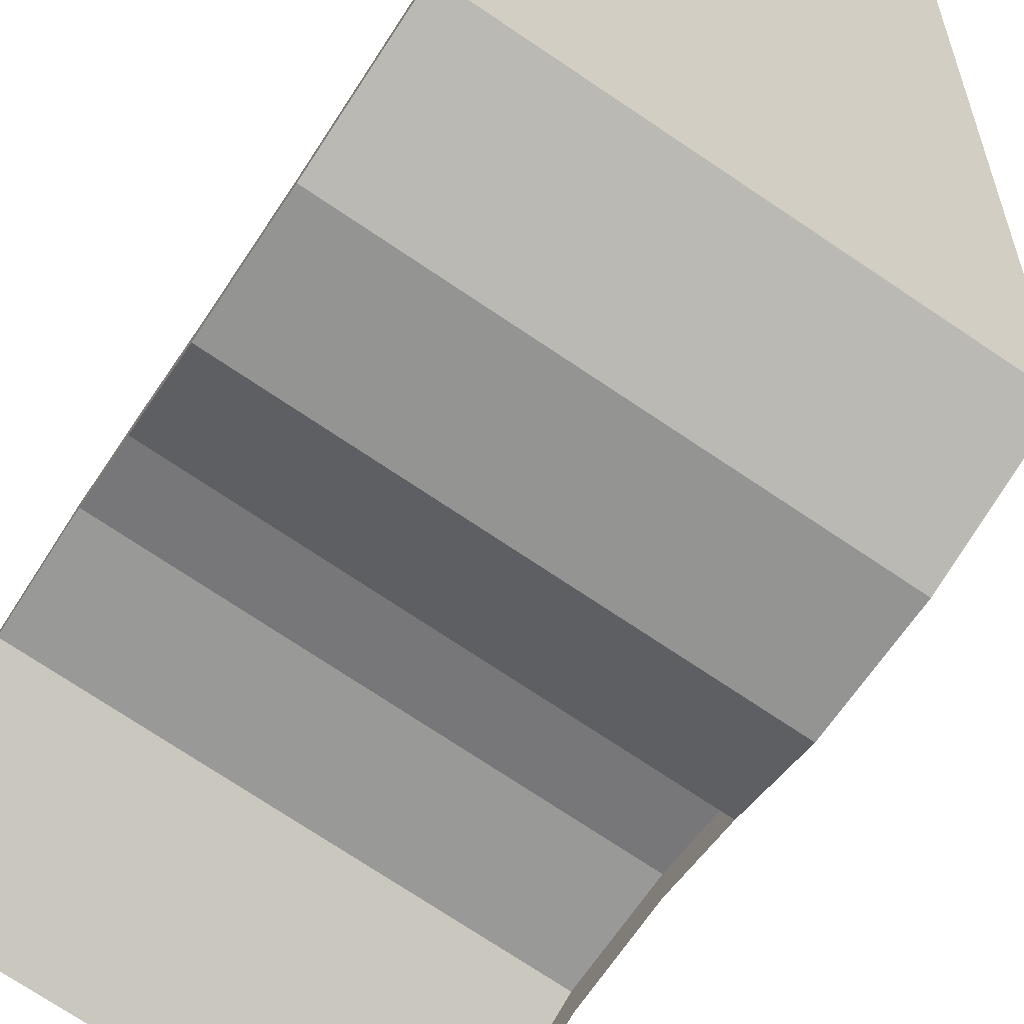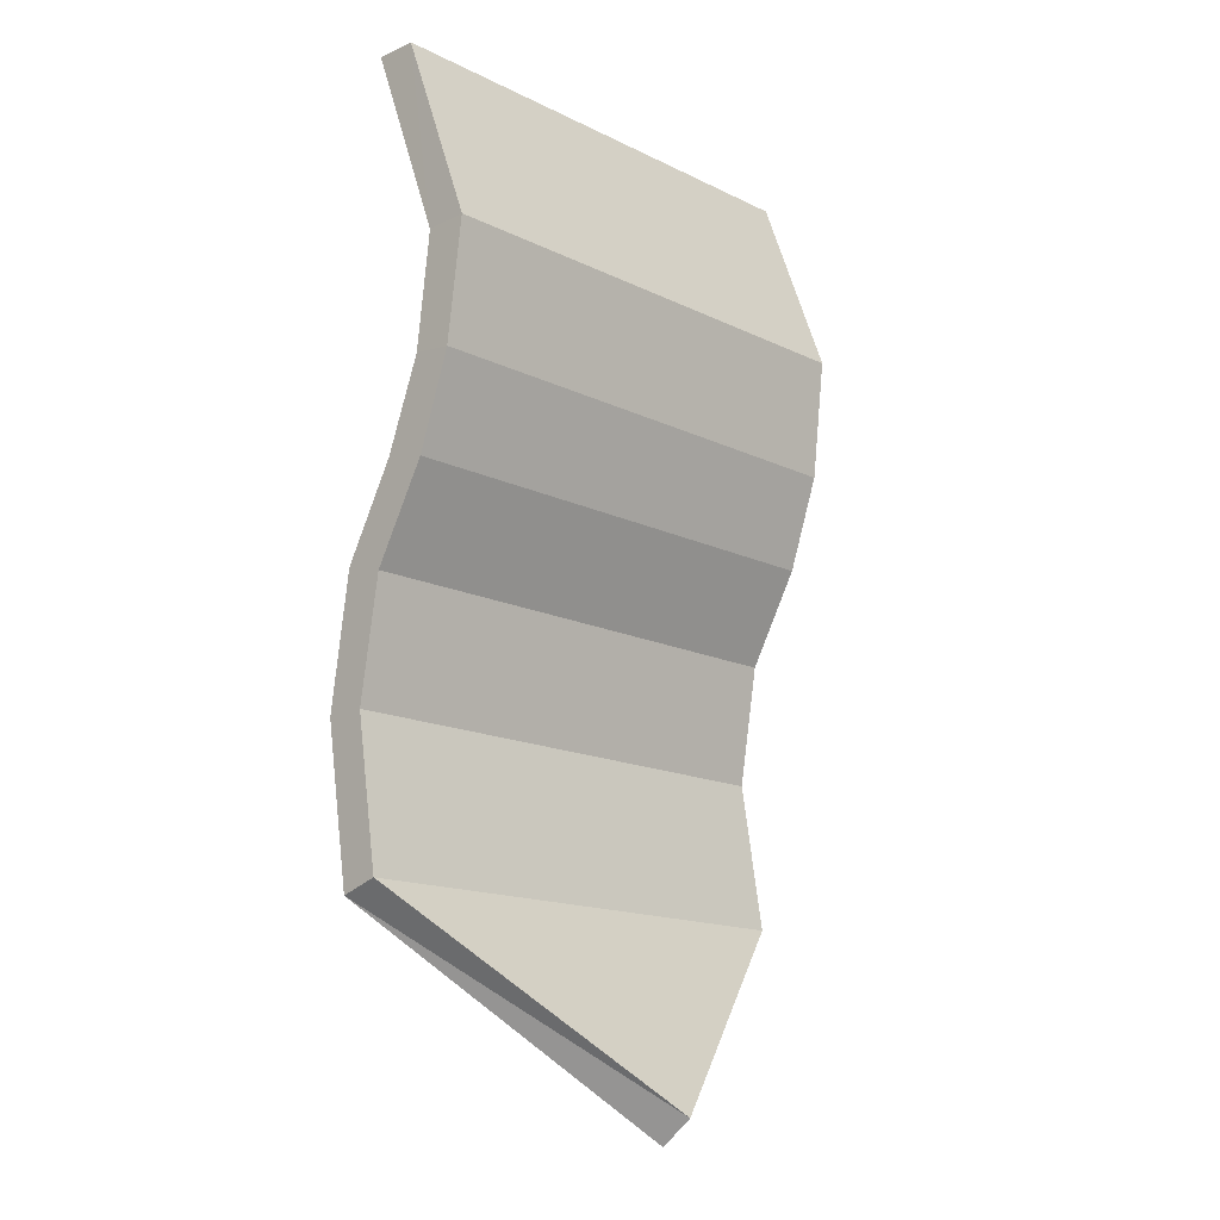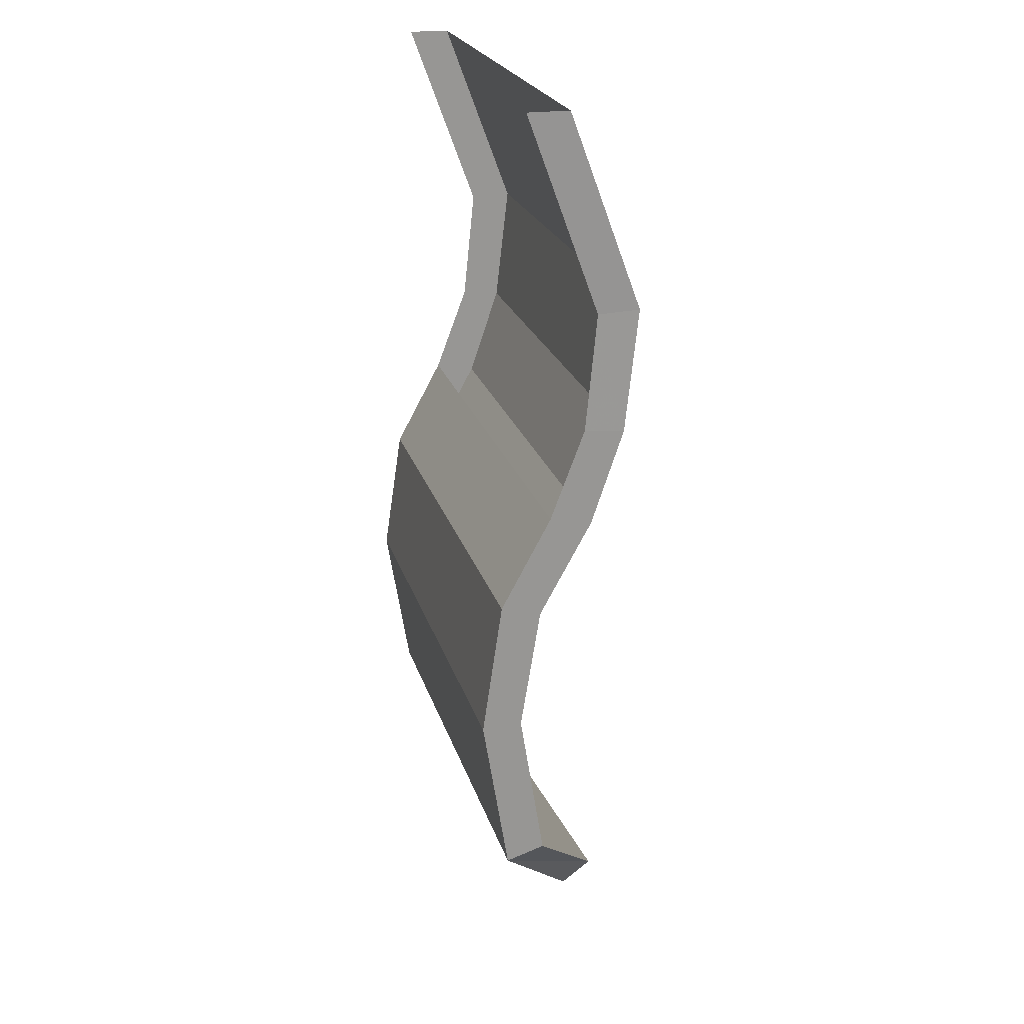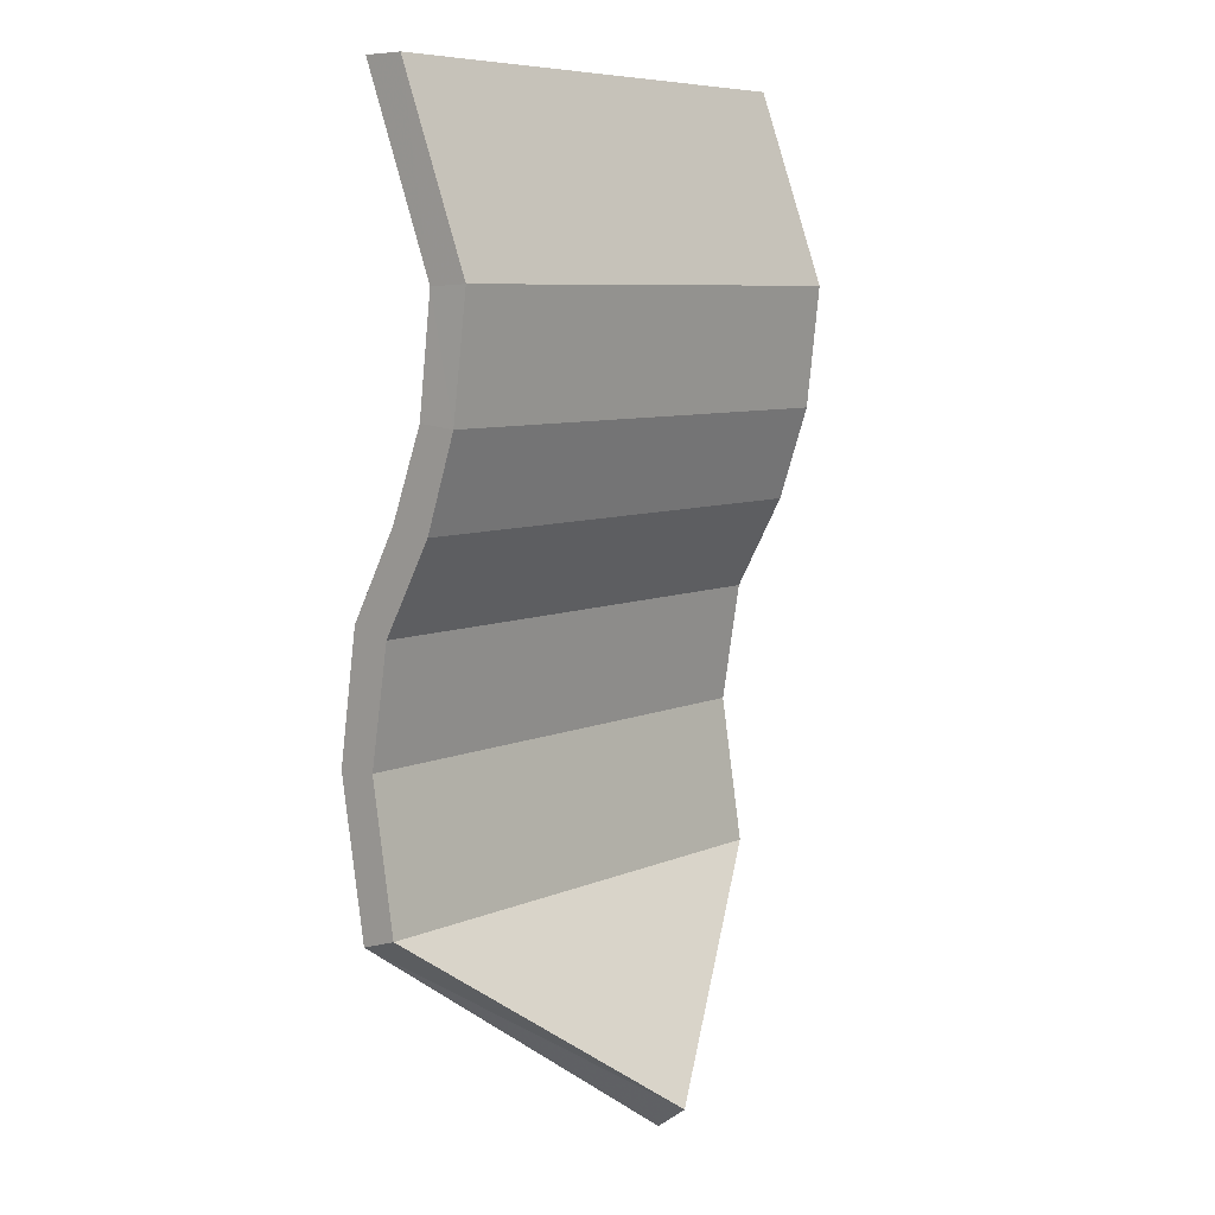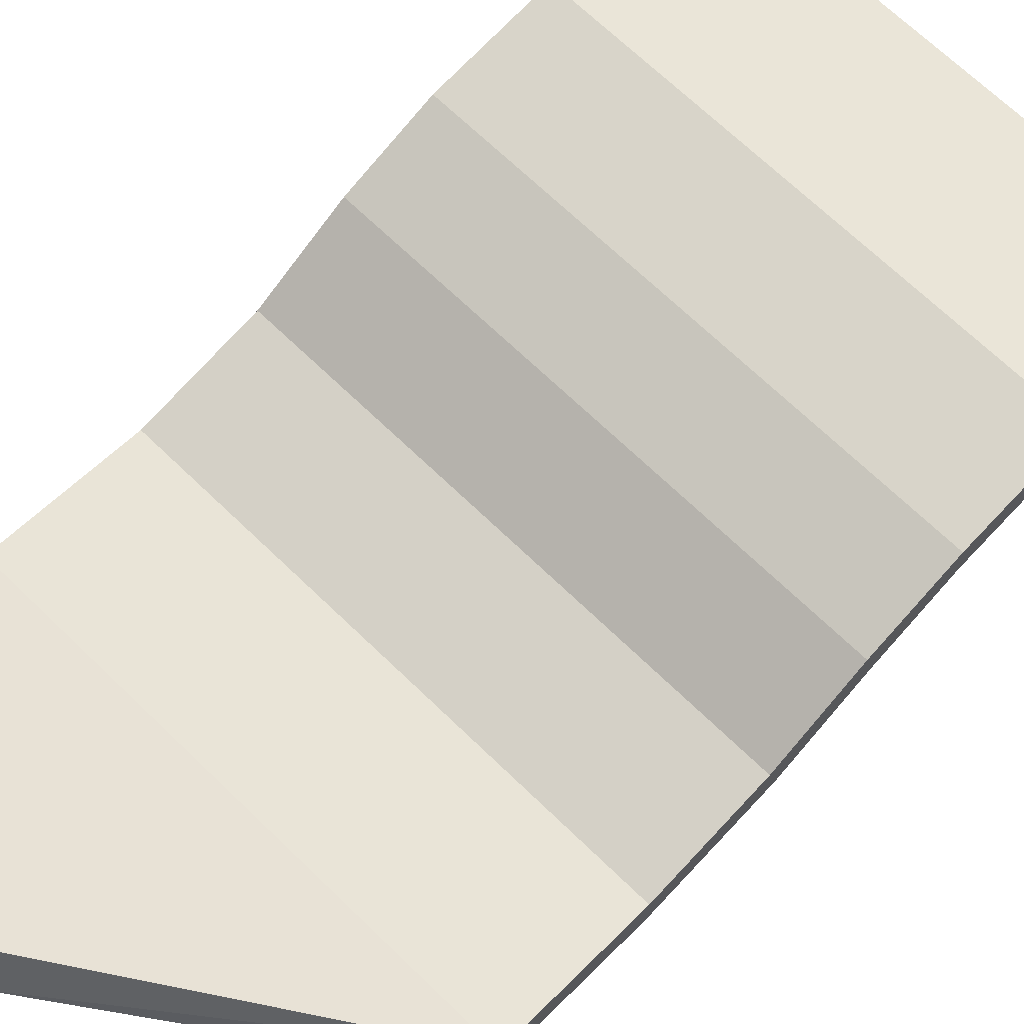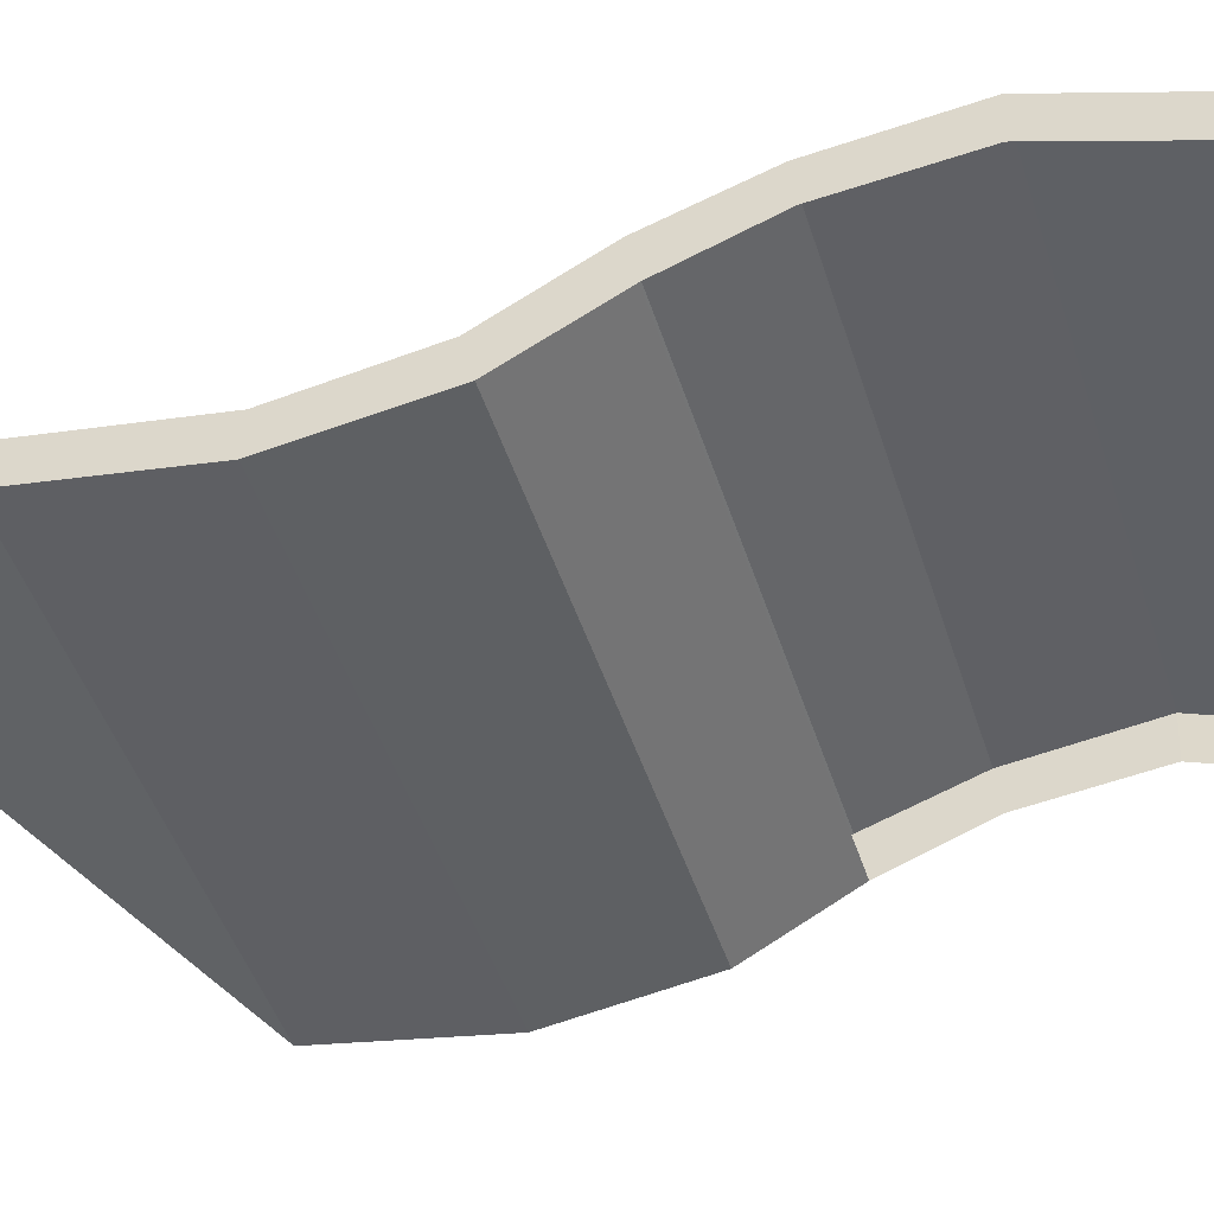
<metadata>
{"format":"obj","ext":"obj","renderer":"f3d","projection":"perspective","resolution":1024,"background":"white","views":[{"elev":-74.8,"azim":146.3,"up":"+Y"},{"elev":-14.8,"azim":133.5,"up":"+Z"},{"elev":22.1,"azim":75.5,"up":"+Z"},{"elev":7.7,"azim":130.2,"up":"+Z"},{"elev":68.8,"azim":-135.9,"up":"+Y"},{"elev":-45.3,"azim":-73.1,"up":"+Y"}]}
</metadata>
<code>
g gym_flag_2
v 0.001849 2.445 1.877
v 0.001849 2.521 1.934
v 0.6077 2.166 4.235
v 0.6077 2.265 4.235
v -0.6088 2.166 4.235
v -0.6088 2.265 4.235
v 0.6077 2.213 2.398
v 0.6077 2.123 2.37
v -0.6088 2.123 2.37
v -0.6088 2.213 2.398
v 0.603 2.436 3.775
v 0.603 2.336 3.771
v -0.6088 2.336 3.771
v -0.6088 2.436 3.775
v 0.6077 2.204 3.042
v 0.6077 2.109 3.065
v -0.6088 2.109 3.065
v -0.6088 2.204 3.042
v 0.6077 2.157 2.753
v 0.6077 2.062 2.748
v -0.6088 2.062 2.748
v -0.6088 2.157 2.753
v 0.6077 2.327 3.264
v 0.6077 2.228 3.283
v -0.6088 2.228 3.283
v -0.6088 2.327 3.264
v 0.6077 2.403 3.487
v 0.6077 2.308 3.496
v -0.6088 2.308 3.496
v -0.6088 2.403 3.487
v 0.001849 2.521 1.934
v 0.6077 2.213 2.398
v 0.001849 2.445 1.877
v 0.001849 2.521 1.934
v -0.6088 2.213 2.398
v 0.001849 2.445 1.877
v -0.6088 2.123 2.37
v 0.6077 2.123 2.37
v 0.6077 2.213 2.398
v 0.6077 2.123 2.37
v 0.6077 2.157 2.753
v -0.6088 2.123 2.37
v -0.6088 2.213 2.398
v -0.6088 2.157 2.753
v 0.6077 2.062 2.748
v -0.6088 2.062 2.748
v 0.603 2.436 3.775
v 0.6077 2.265 4.235
v -0.6088 2.436 3.775
v -0.6088 2.265 4.235
v 0.6077 2.204 3.042
v 0.6077 2.327 3.264
v -0.6088 2.204 3.042
v -0.6088 2.327 3.264
v 0.6077 2.403 3.487
v -0.6088 2.403 3.487
v -0.6088 2.109 3.065
v 0.6077 2.109 3.065
v 0.6077 2.228 3.283
v -0.6088 2.228 3.283
g gym_flag_2_0
f 8 1 2
f 7 8 2
f 10 32 31
f 32 10 22
f 41 32 22
f 41 22 18
f 51 41 18
f 51 18 26
f 52 51 26
f 52 26 30
f 55 52 30
f 55 30 14
f 47 55 14
f 47 14 6
f 48 47 6
f 35 34 33
f 9 35 33
f 38 37 36
f 37 38 45
f 46 37 45
f 45 58 46
f 58 57 46
f 57 58 59
f 60 57 59
f 40 39 19
f 20 40 19
f 20 19 15
f 16 20 15
f 24 16 15
f 23 24 15
f 28 24 23
f 27 28 23
f 12 28 27
f 11 12 27
f 12 11 4
f 3 12 4
f 43 42 21
f 44 43 21
f 44 21 17
f 53 44 17
f 53 17 25
f 54 53 25
f 54 25 29
f 56 54 29
f 56 29 13
f 49 56 13
f 49 13 5
f 50 49 5

</code>
